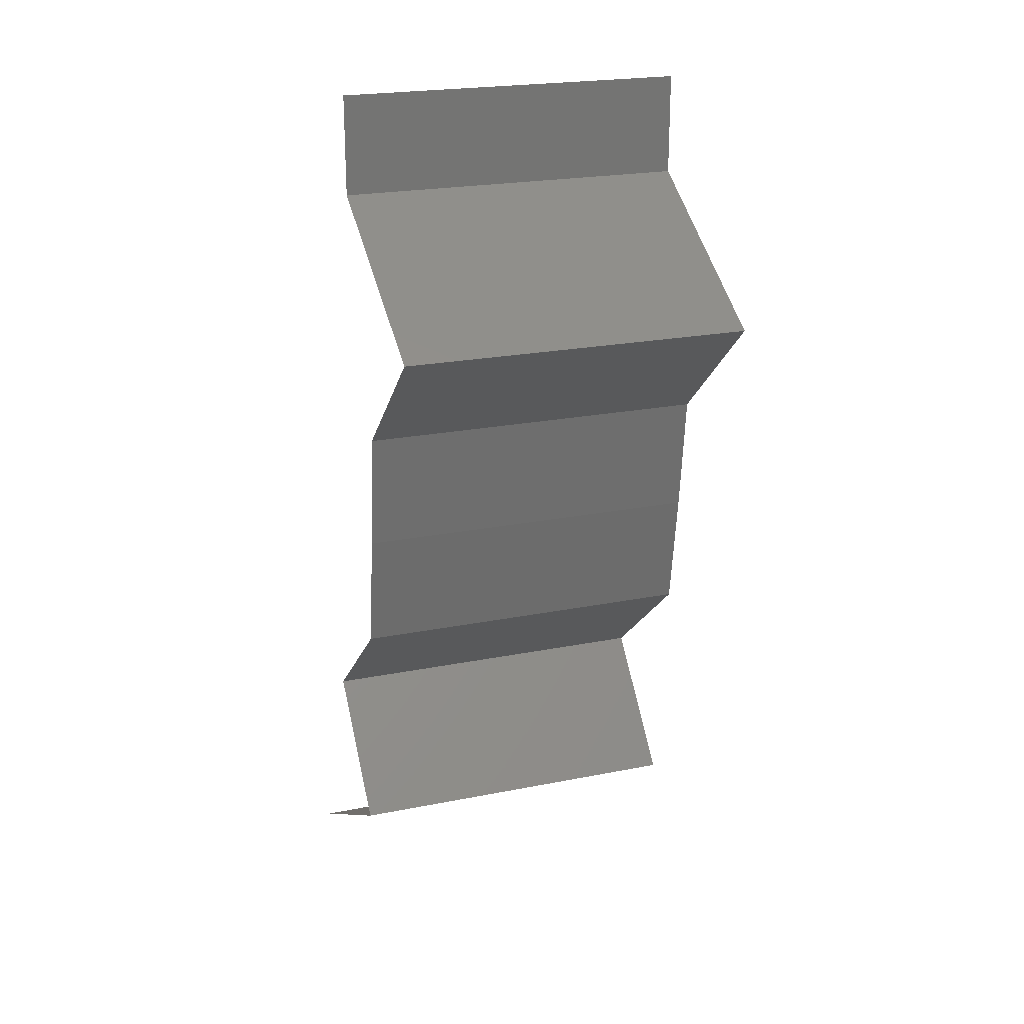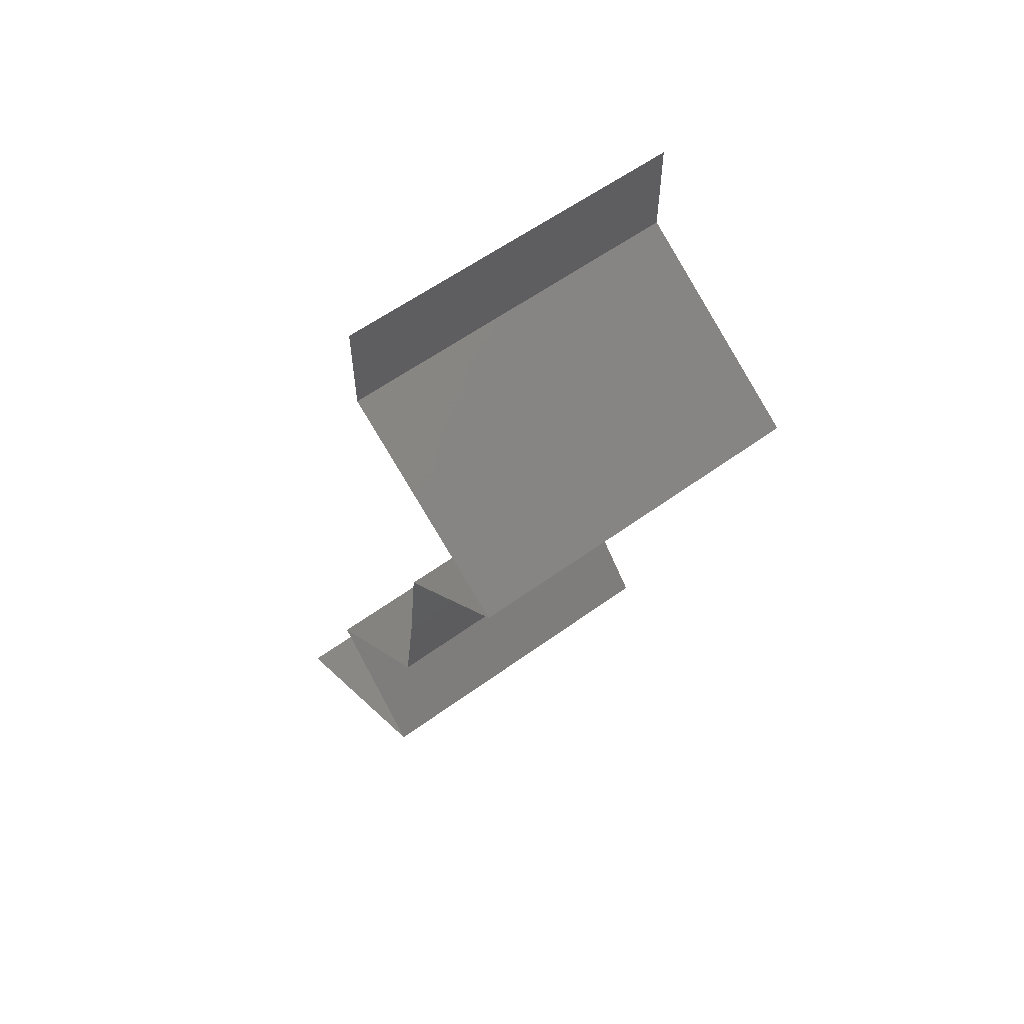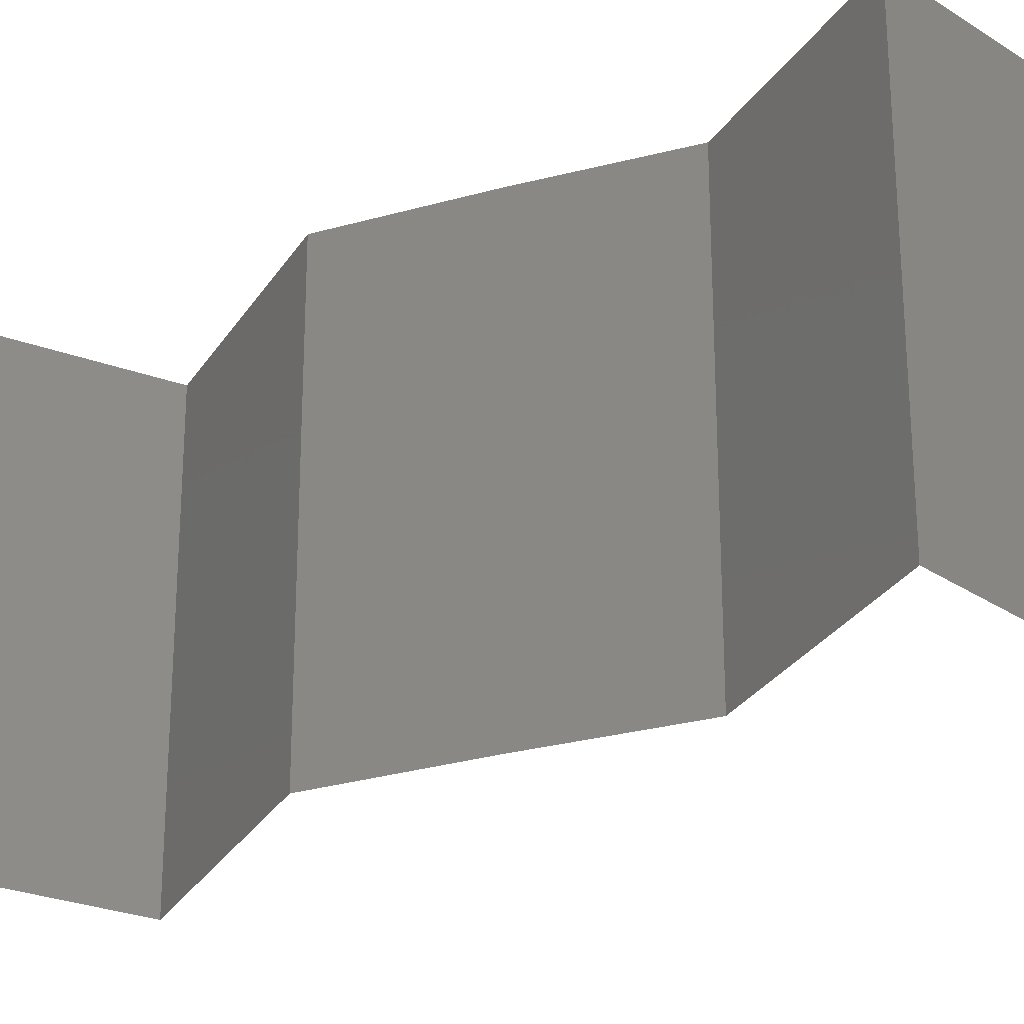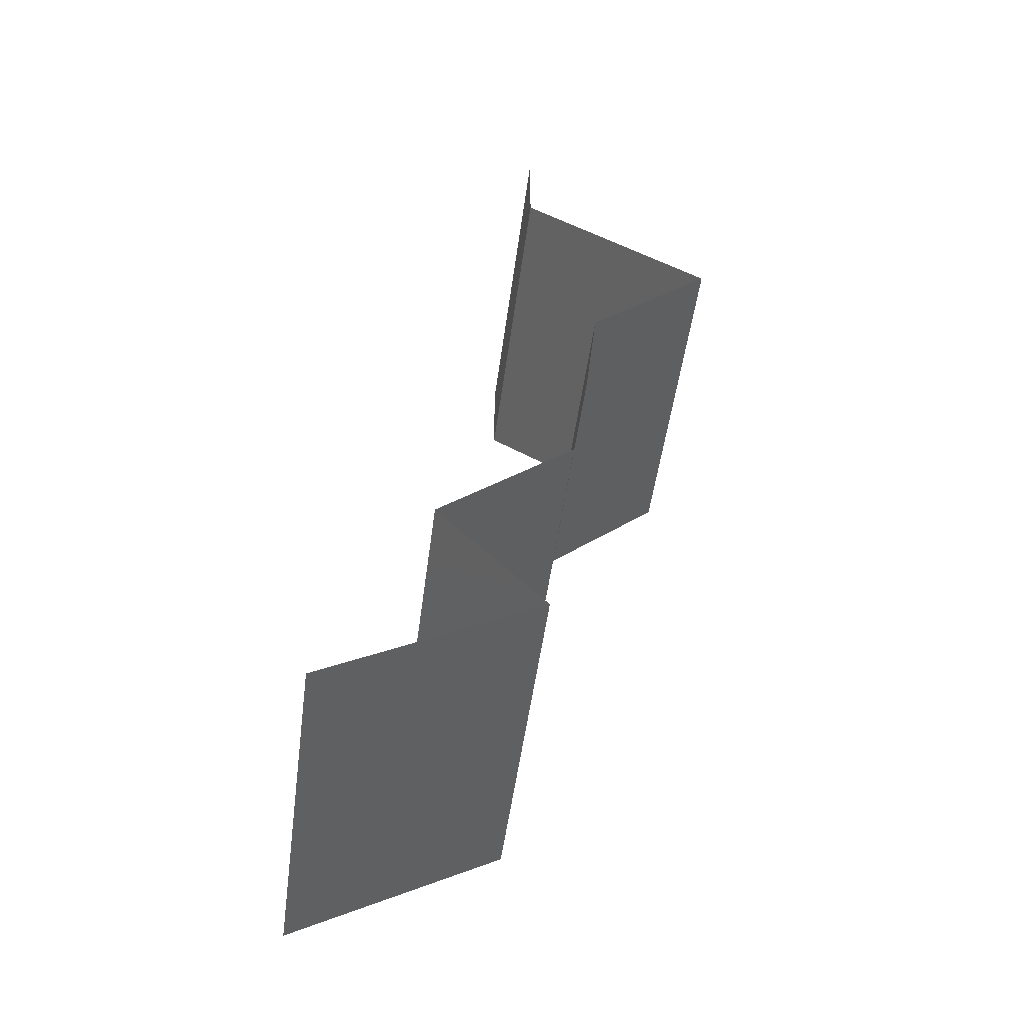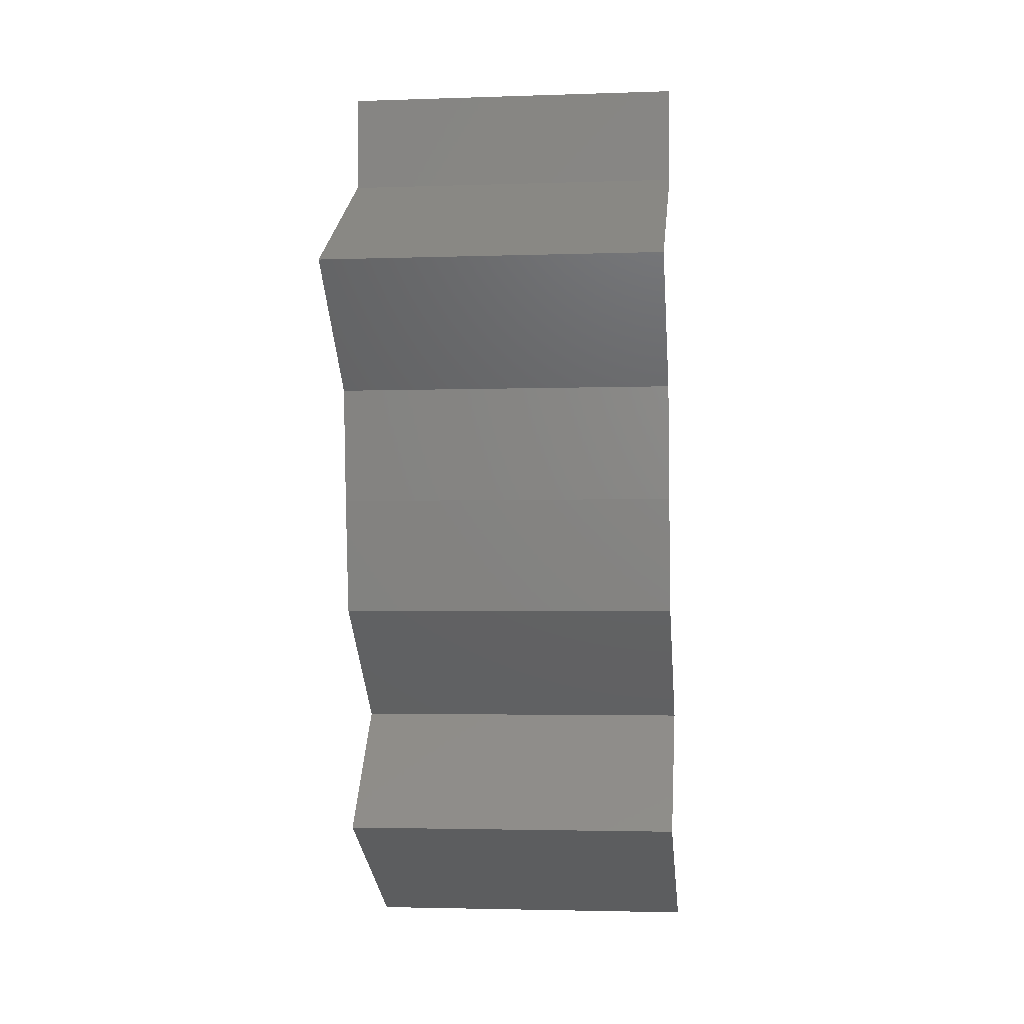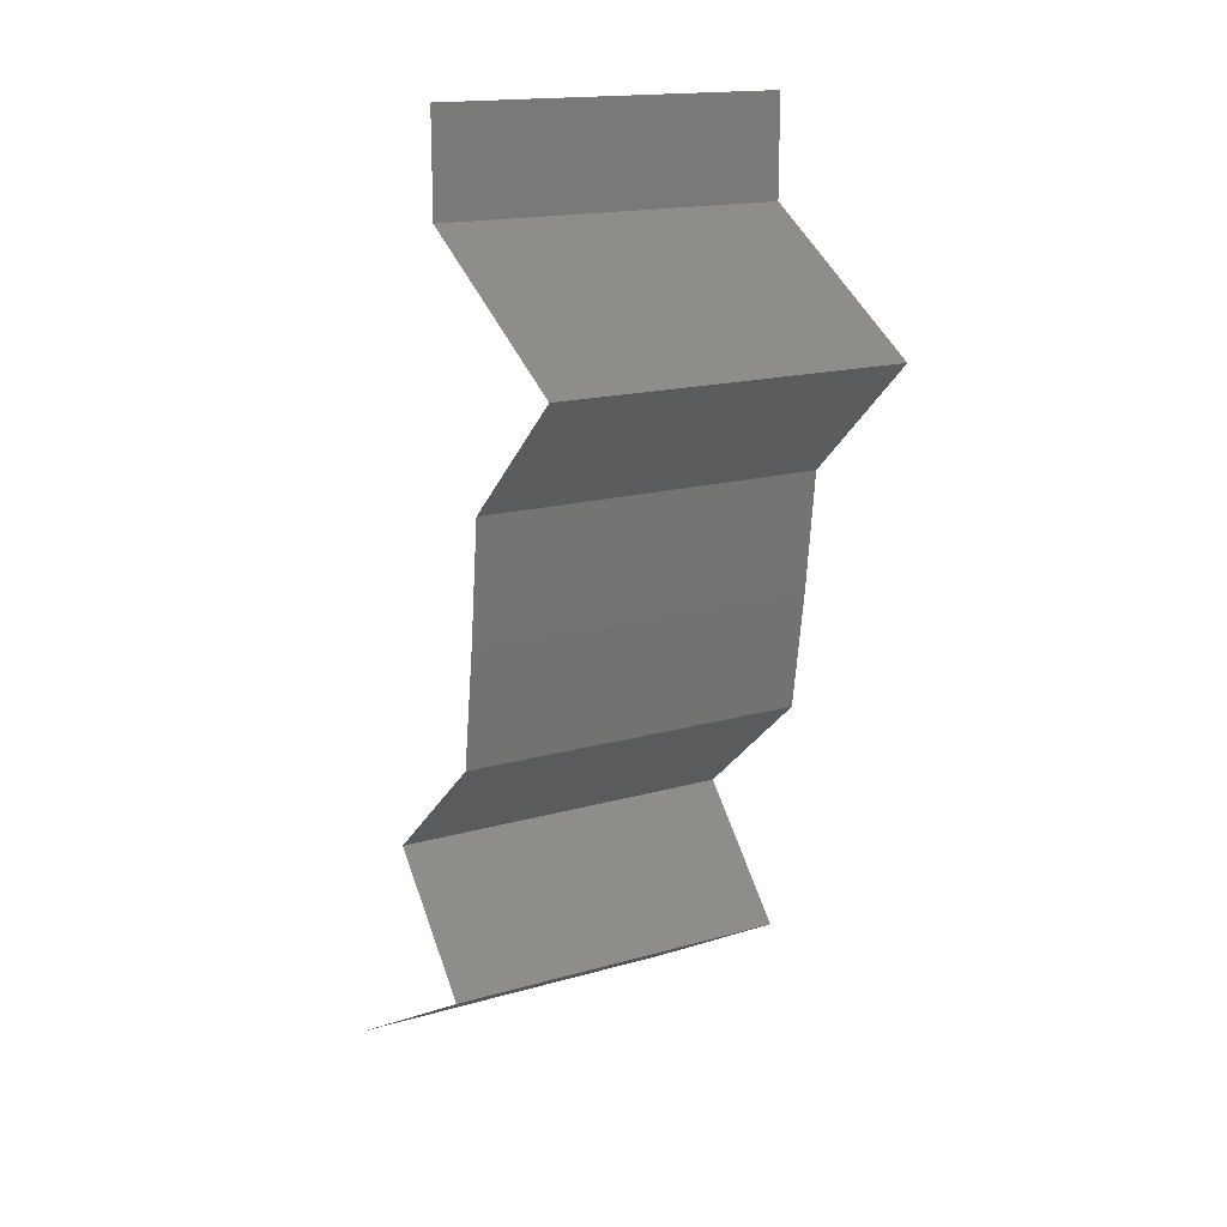
<metadata>
{"format":"stl","ext":"stl","renderer":"f3d","projection":"perspective","resolution":1024,"background":"white","views":[{"elev":22.4,"azim":70.9,"up":"+Y"},{"elev":58.8,"azim":53.2,"up":"+Y"},{"elev":-29.9,"azim":104.7,"up":"+Z"},{"elev":-51.2,"azim":-7.5,"up":"+Y"},{"elev":-3.1,"azim":96.6,"up":"+Y"},{"elev":16.4,"azim":59.5,"up":"+Y"}]}
</metadata>
<code>
# stl→obj: 48 verts, 70 faces
v 0.04 0.05433 0.01
v 0.04 0.05717 0.005
v 0.04 0.06 0.01
v 0.04 0.05717 0.015
v 0.04 0.05433 0.02
v 0.04 0.06 0.02
v 0.04 0.06 0
v 0.04 0.05433 0
v 0.04569 0.05094 0
v 0.05137 0.04754 0.01
v 0.04569 0.05094 0.02
v 0.05137 0.04754 0
v 0.05137 0.04754 0.02
v 0.04401 0.04075 0.02
v 0.04769 0.04415 0.015
v 0.04769 0.04415 0.005
v 0.04401 0.04075 0
v 0.04401 0.04075 0.01
v 0.04364 0.03735 0.005
v 0.04326 0.03396 0
v 0.04326 0.03396 0.02
v 0.04364 0.03735 0.015
v 0.04326 0.03396 0.01
v 0.04278 0.03056 0.005
v 0.04231 0.02717 0
v 0.04278 0.03056 0.015
v 0.04231 0.02717 0.01
v 0.04231 0.02717 0.02
v 0.03841 0.02377 0.005
v 0.03451 0.02037 0
v 0.03451 0.02037 0.02
v 0.03841 0.02377 0.015
v 0.03451 0.02037 0.01
v 0.04069 0.01358 0
v 0.0376 0.01698 0.005
v 0.04069 0.01358 0.01
v 0.0376 0.01698 0.015
v 0.04069 0.01358 0.02
v 0.03649 0.01121 0.015
v 0.0287 0.006792 0
v 0.0329 0.009169 0.005
v 0.0287 0.006792 0.01
v 0.03673 0.01134 0.005
v 0.03266 0.009033 0.015
v 0.0287 0.006792 0.02
v 0.03469 0.01019 0
v 0.03469 0.01019 0.02
v 0.03469 0.01019 0.01
f 1 2 3
f 3 4 1
f 5 4 6
f 7 2 8
f 3 2 7
f 6 4 3
f 8 2 1
f 1 4 5
f 9 1 10
f 10 1 11
f 9 8 1
f 1 5 11
f 10 12 9
f 11 13 10
f 14 15 13
f 12 16 17
f 13 15 10
f 17 16 18
f 10 15 16
f 16 15 18
f 10 16 12
f 18 15 14
f 17 19 20
f 21 22 14
f 18 22 23
f 23 19 18
f 18 19 17
f 14 22 18
f 20 19 23
f 23 22 21
f 20 24 25
f 23 26 27
f 28 26 21
f 27 24 23
f 23 24 20
f 21 26 23
f 25 24 27
f 27 26 28
f 25 29 30
f 31 32 28
f 28 32 27
f 30 29 33
f 29 32 33
f 27 32 29
f 27 29 25
f 33 32 31
f 34 35 36
f 31 37 33
f 33 35 30
f 36 37 38
f 30 35 34
f 36 35 33
f 38 37 31
f 33 37 36
f 38 39 36
f 40 41 42
f 36 43 34
f 42 44 45
f 46 41 40
f 47 39 38
f 34 43 46
f 45 44 47
f 47 44 39
f 46 43 41
f 43 48 41
f 44 48 39
f 36 48 43
f 39 48 36
f 41 48 42
f 42 48 44

</code>
